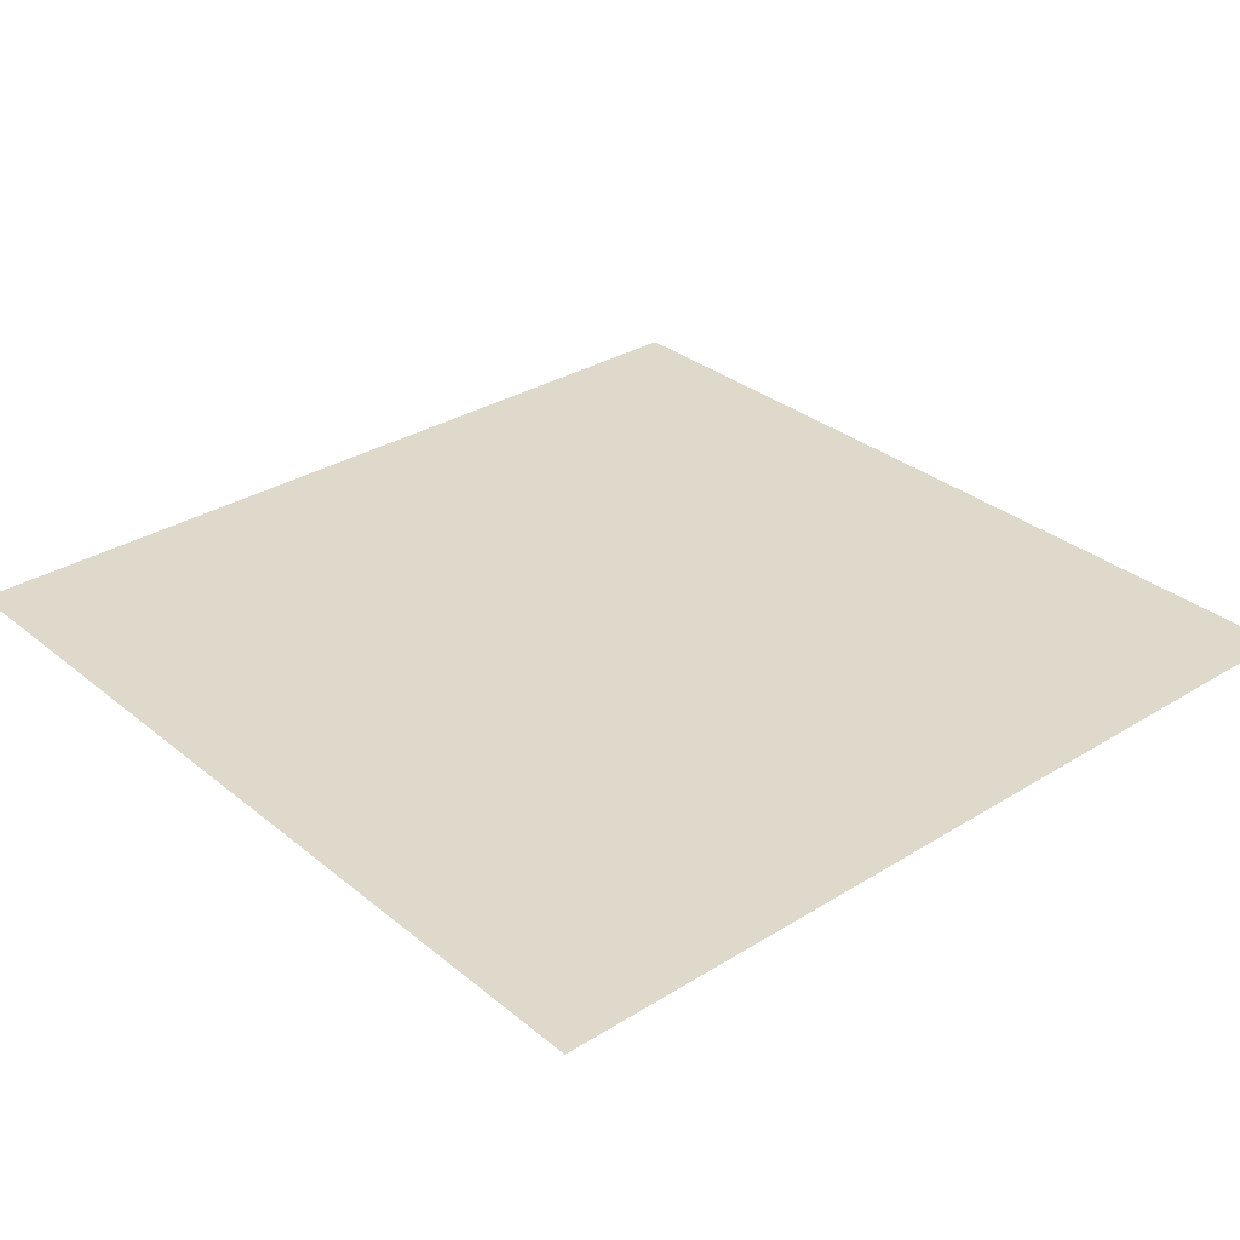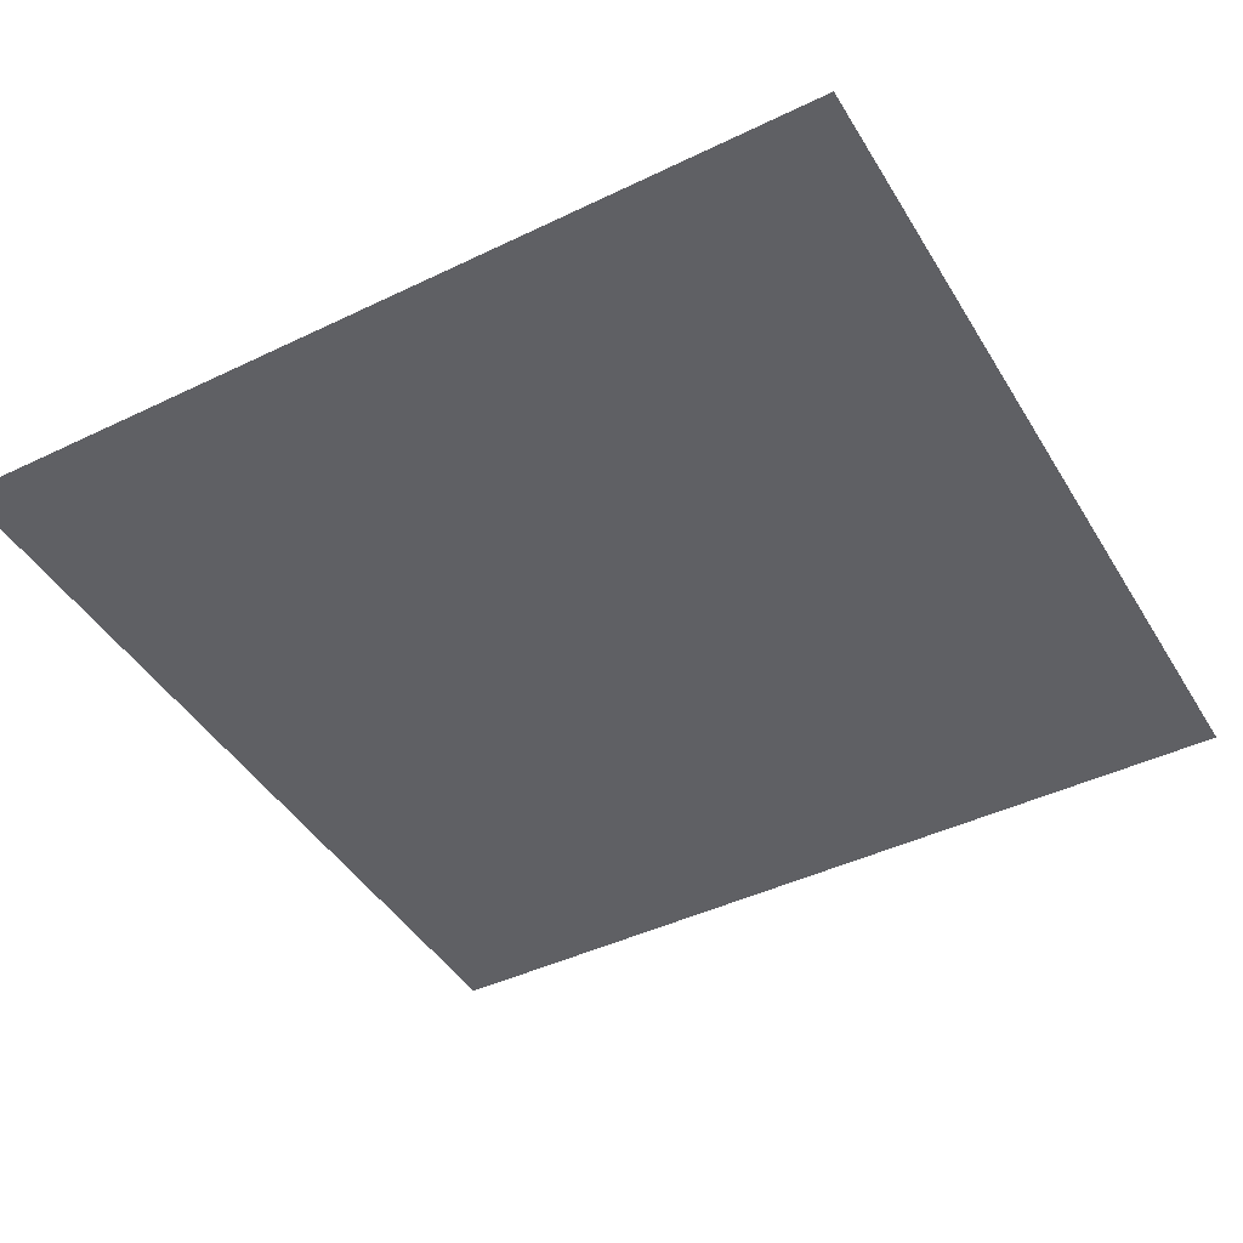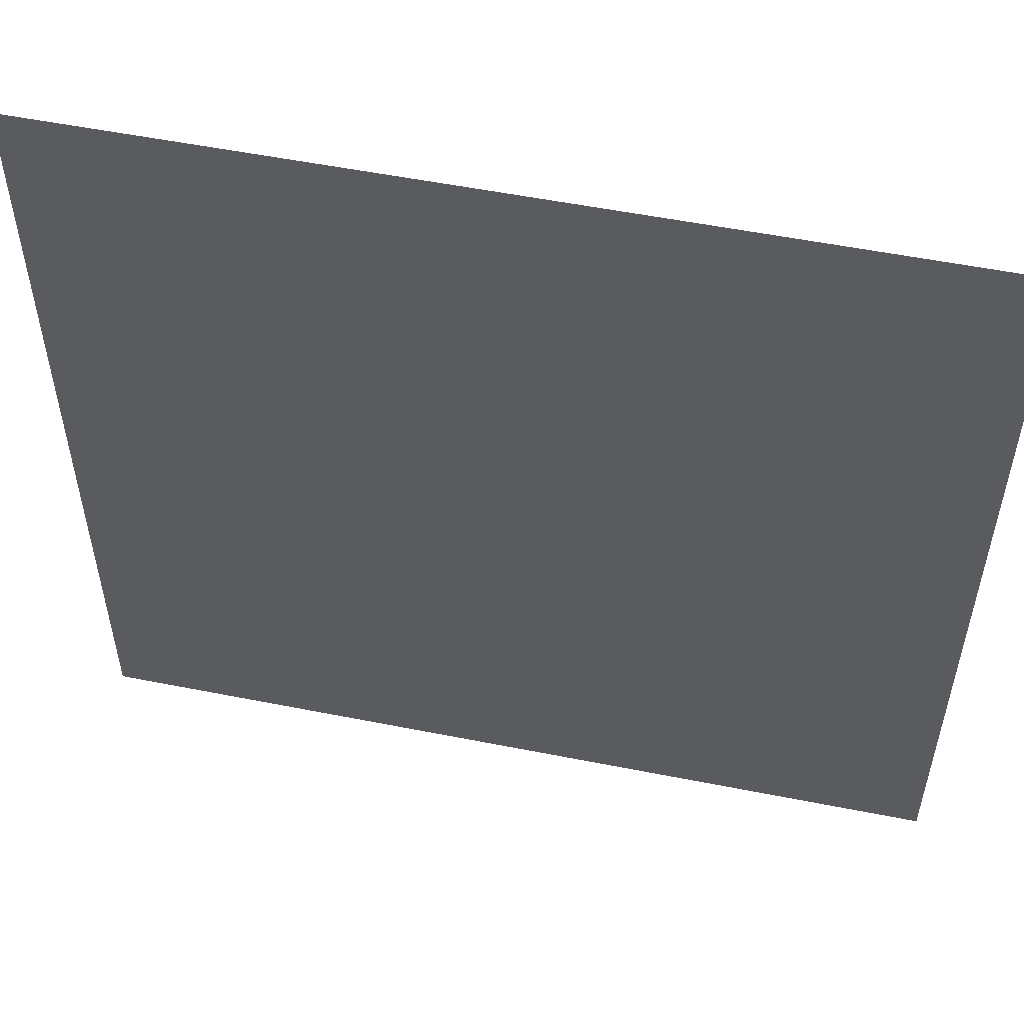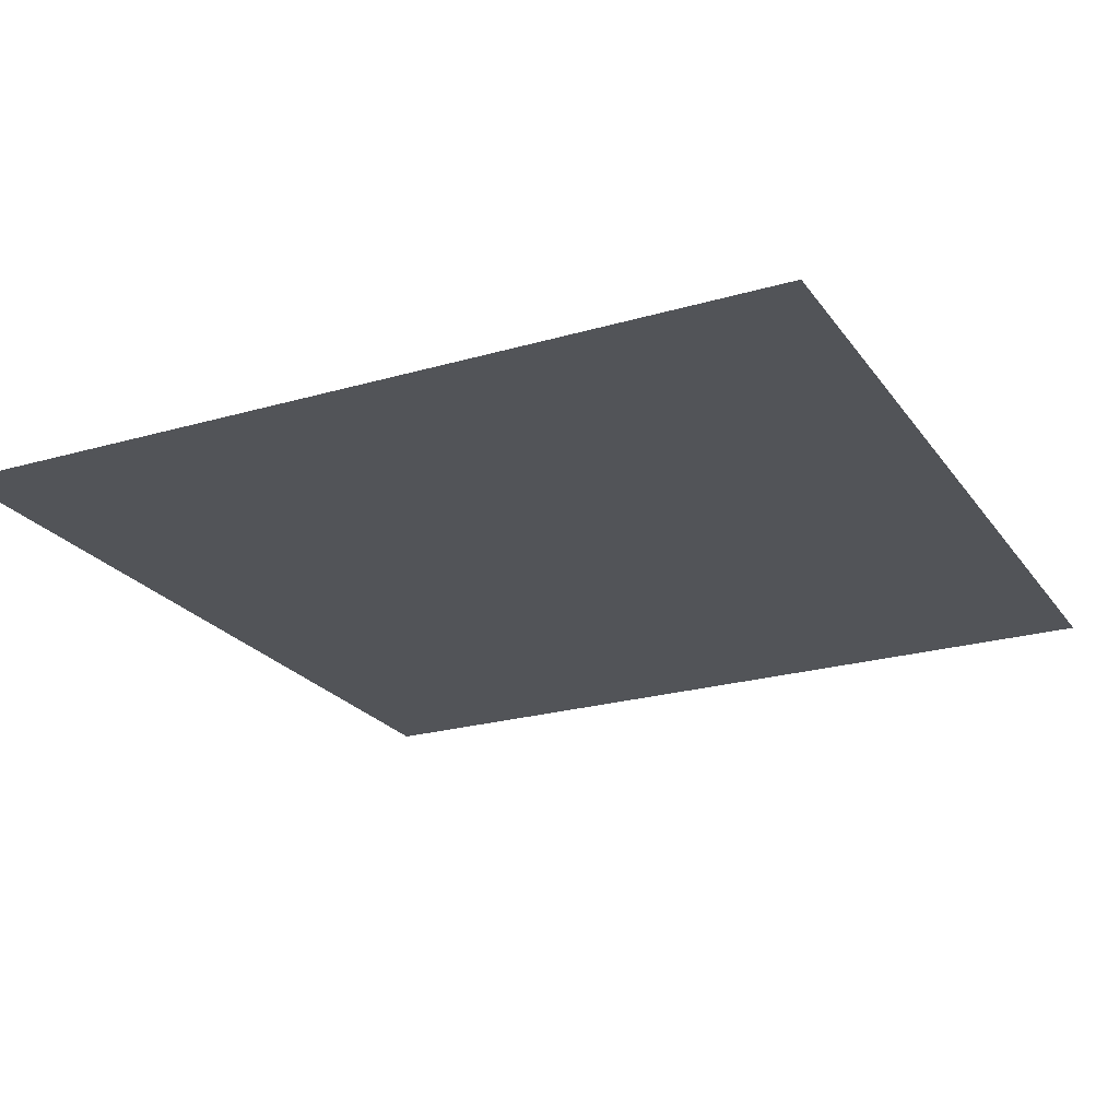
<metadata>
{"format":"obj","ext":"obj","renderer":"f3d","projection":"perspective","resolution":1024,"background":"white","views":[{"elev":31.7,"azim":-41.2,"up":"+Y"},{"elev":-44.2,"azim":-150.6,"up":"+Y"},{"elev":54.5,"azim":-168.1,"up":"+Z"},{"elev":-23.1,"azim":26.3,"up":"+Y"}]}
</metadata>
<code>
v -0.4375 -1 -0.4375
v -0.4375 -1 0.4375
v -0.4375 -0.0625 0.4375
v -0.4375 -0.0625 -0.4375
v -0.5 -0.0625 -0.4375
v -0.5 -1 -0.4375
v -0.5 -1 0.4375
v -0.5 -0.0625 0.4375
v -0.4375 -0.0625 0.5
v -0.4375 -1 0.5
v 0.4375 -1 0.5
v 0.4375 -1 0.4375
v 0.4375 -0.0625 0.4375
v 0.4375 -0.0625 0.5
v 0.5 0 0.5
v -0.5 0 0.5
v -0.5 -1.062 0.5
v 0.5 -1.062 0.5
v 0.5 -0.0625 0.4375
v 0.5 -1 0.4375
v 0.5 -1 -0.4375
v 0.4375 -1 -0.4375
v 0.4375 -0.0625 -0.4375
v 0.5 -0.0625 -0.4375
v 0.5 0 -0.5
v 0.5 -1.062 -0.5
v 0.4375 -0.0625 -0.5
v 0.4375 -1 -0.5
v -0.4375 -1 -0.5
v -0.4375 -0.0625 -0.5
v -0.5 0 -0.5
v -0.5 -1.062 -0.5
f 1 2 3
f 1 3 4
f 2 12 13
f 2 13 3
f 12 22 23
f 12 23 13
f 22 1 4
f 22 4 23
f 1 4 5
f 1 5 6
f 1 6 7
f 1 7 2
f 2 7 8
f 2 8 3
f 2 3 9
f 2 9 10
f 2 10 11
f 2 11 12
f 3 13 9
f 9 13 14
f 9 14 15
f 9 15 16
f 9 16 17
f 9 17 10
f 10 17 18
f 10 18 11
f 11 18 15
f 11 15 14
f 11 14 12
f 12 14 13
f 12 13 19
f 12 19 20
f 12 20 21
f 12 21 22
f 13 23 19
f 19 23 24
f 19 24 25
f 19 25 15
f 19 15 18
f 19 18 20
f 20 18 26
f 20 26 21
f 21 26 25
f 21 25 24
f 21 24 22
f 22 24 23
f 22 23 27
f 22 27 28
f 22 28 29
f 22 29 1
f 23 4 27
f 27 4 30
f 27 30 31
f 27 31 25
f 27 25 26
f 27 26 28
f 28 26 32
f 28 32 29
f 29 32 31
f 29 31 30
f 29 30 1
f 1 30 4
f 5 8 16
f 5 16 31
f 5 31 32
f 5 32 6
f 6 32 17
f 6 17 7
f 7 17 16
f 7 16 8
f 3 8 5
f 3 5 4
f 17 32 26
f 17 26 18

</code>
